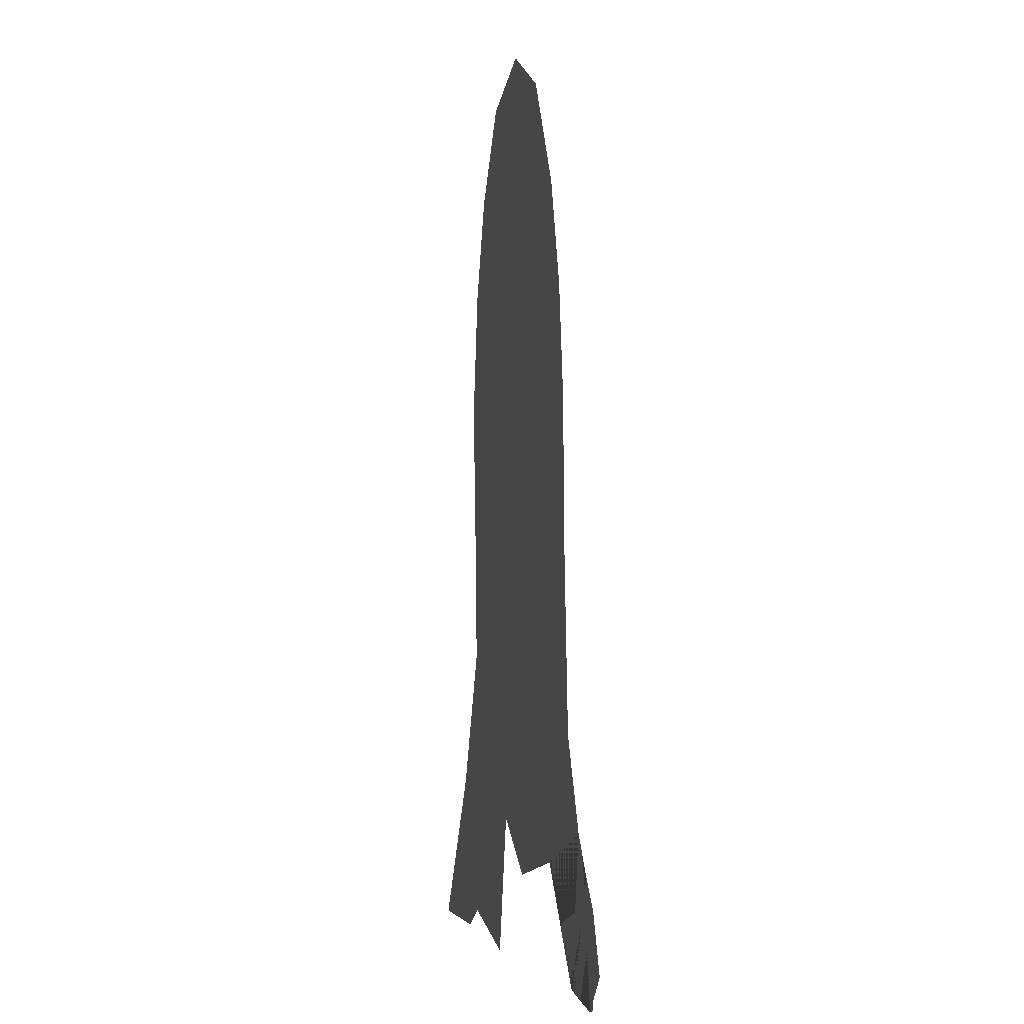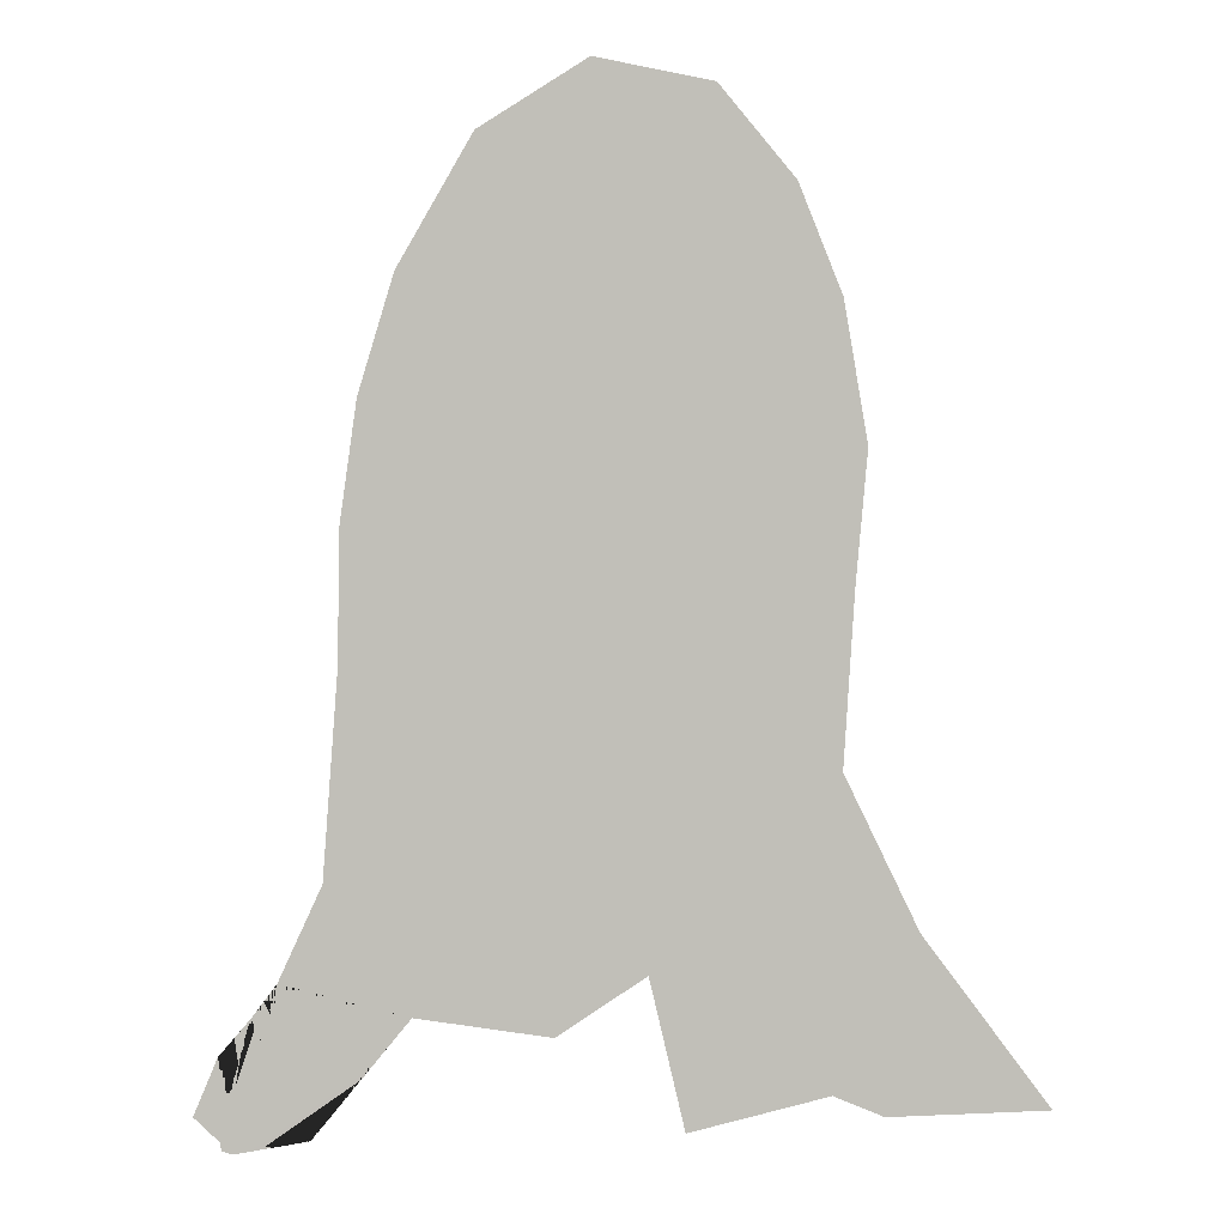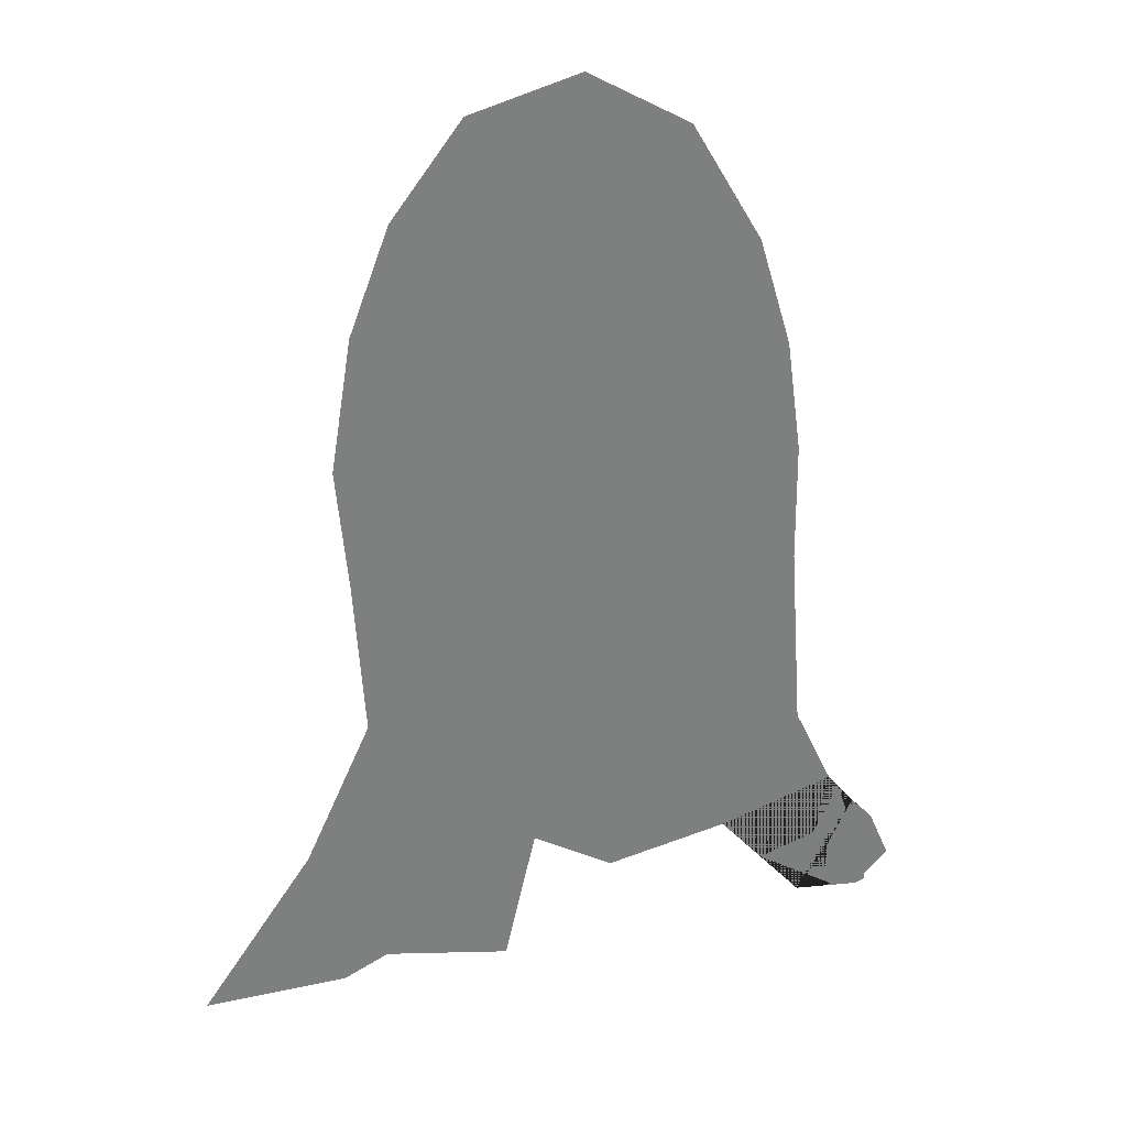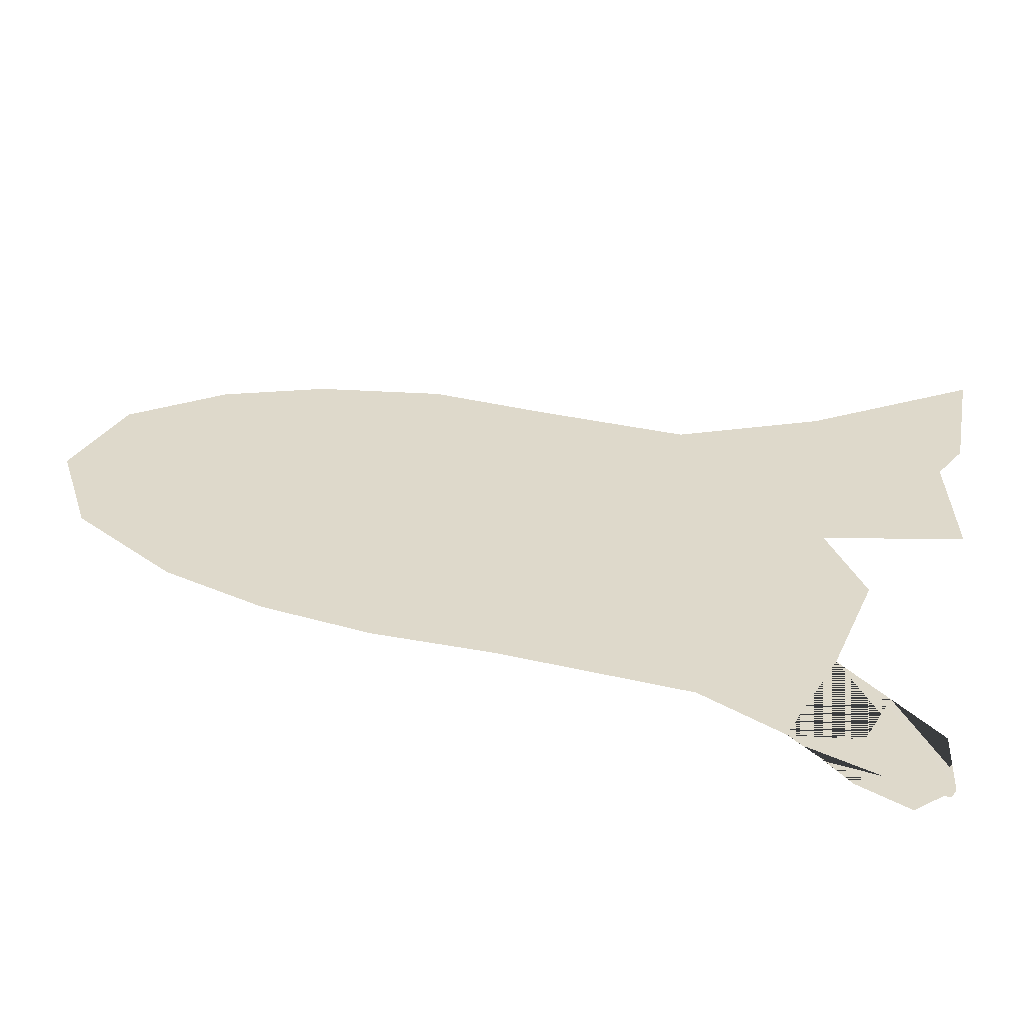
<metadata>
{"format":"obj","ext":"obj","renderer":"f3d","projection":"perspective","resolution":1024,"background":"white","views":[{"elev":-7.7,"azim":-101.4,"up":"+Y"},{"elev":1.0,"azim":8.2,"up":"+Y"},{"elev":31.1,"azim":158.0,"up":"+Y"},{"elev":31.8,"azim":-75.4,"up":"+Z"}]}
</metadata>
<code>
o Bullet-Reduced
v -1.019 -0.9717 25.12
v -0.05322 0.9348 25.12
v -0.5469 -0.6374 25.12
v 0.1181 -0.181 25.12
v -0.9897 -0.9792 25.12
v -0.2381 -0.3319 25.12
v -0.7965 -0.9407 25.12
v 0.02429 -0.5238 25.12
v -0.3928 1.48 25.12
v -0.1138 1.647 25.12
v -1.09 -0.8914 25.12
v 0.1128 -0.8951 25.12
v -0.2011 -0.6768 25.12
v 0.4589 -0.7964 25.12
v -0.4839 -0.2164 25.12
v 0.9683 -0.8157 25.12
v 0.7157 -0.7271 25.12
v 0.5818 -0.843 25.12
v -0.7239 0.5349 25.12
v -0.9447 -0.6487 25.12
v 0.1848 1.58 25.12
v -0.9746 -0.6873 25.12
v -0.9746 -0.6873 25.12
v -0.9746 -0.6873 25.12
v -0.5876 1.149 25.12
v 0.4825 -0.03713 25.12
v 0.663 -0.4105 25.12
v -0.7274 0.2069 25.12
v 0.5099 0.3898 25.12
v 0.5402 0.7227 25.12
v -1.027 -0.7433 25.12
v -0.6798 0.8486 25.12
v -0.7659 -0.3201 25.12
v 0.375 1.346 25.12
v 0.4824 1.072 25.12
v -0.8788 -0.5625 25.12
f 5 24 7
f 24 5 31
f 20 7 24
f 7 20 5
f 31 5 20
f 3 36 7
f 20 7 36
f 1 31 22
f 1 7 5
f 1 22 23
f 1 36 3
f 20 1 23
f 36 1 20
f 10 21 9
f 25 29 32
f 28 3 33
f 19 3 28
f 32 3 19
f 34 9 21
f 13 3 8
f 3 32 29
f 35 9 34
f 35 25 9
f 29 35 30
f 8 3 26
f 26 3 29
f 25 35 29
f 8 14 12
f 14 8 26
f 27 14 26
f 18 27 16
f 14 27 18
f 19 6 28
f 32 2 19
f 25 2 32
f 30 2 35
f 29 2 30
f 33 28 15
f 15 28 6
f 4 2 29
f 4 29 26
f 3 15 6
f 6 2 4
f 33 3 36
f 15 3 33
f 4 8 6
f 6 13 3
f 17 18 14
f 2 34 35
f 2 21 34
f 27 14 12
f 27 12 8
f 14 27 17
f 27 8 4
f 16 17 27
f 2 9 10
f 2 25 9
f 20 24 31
f 31 5 11
f 22 24 23
f 3 7 1
f 19 2 6
f 6 8 13
f 17 16 18
f 4 26 27
f 2 10 21

</code>
